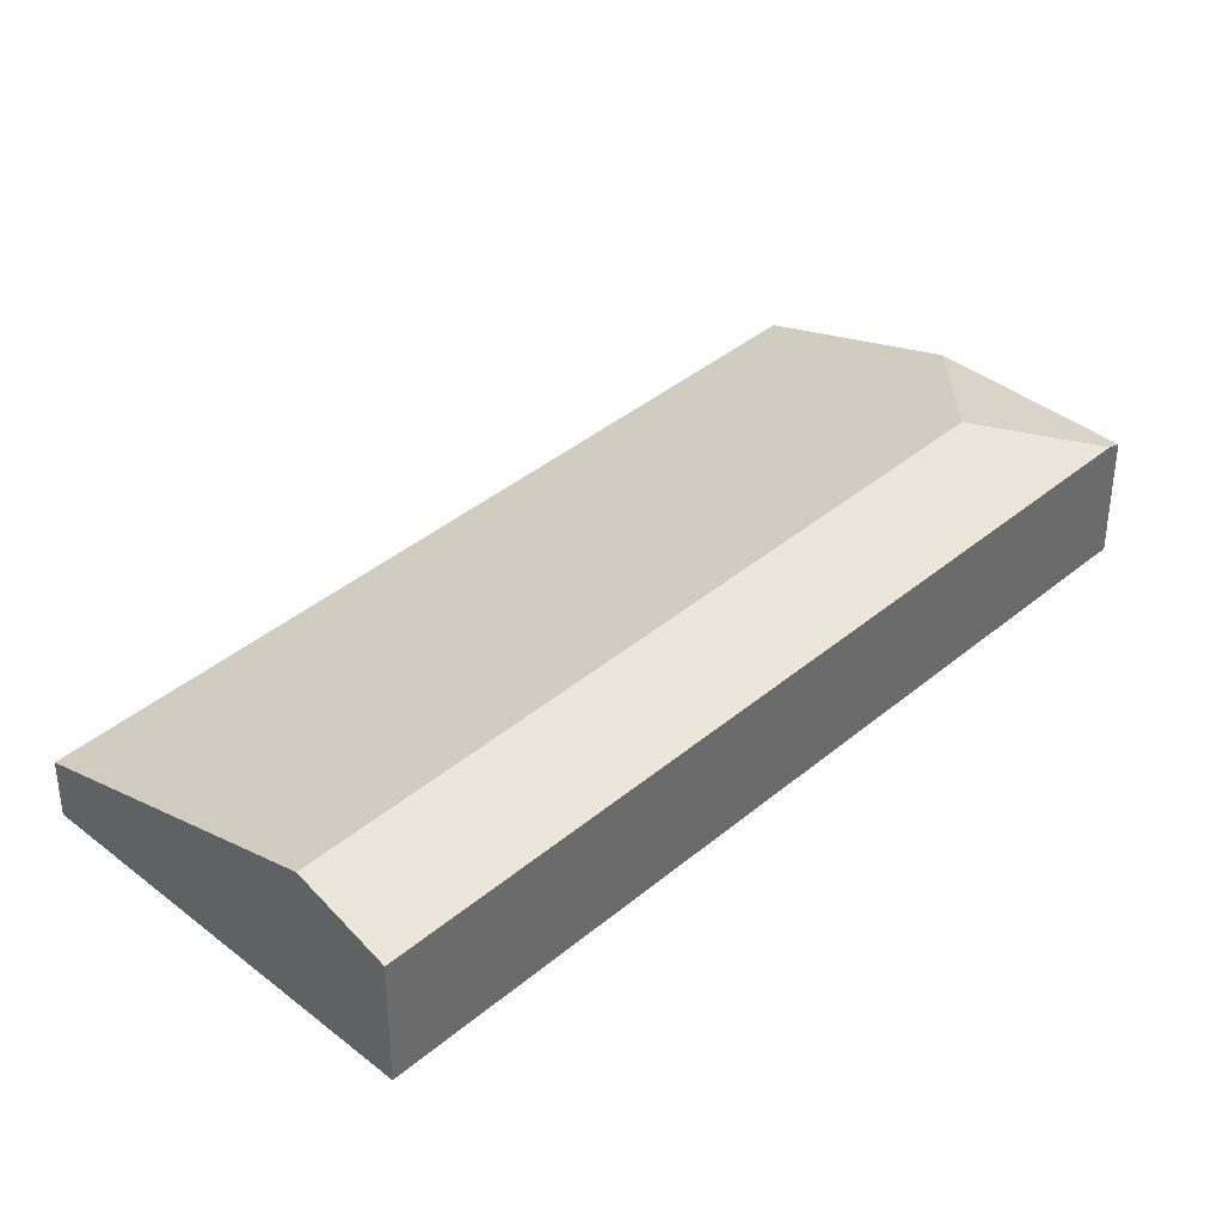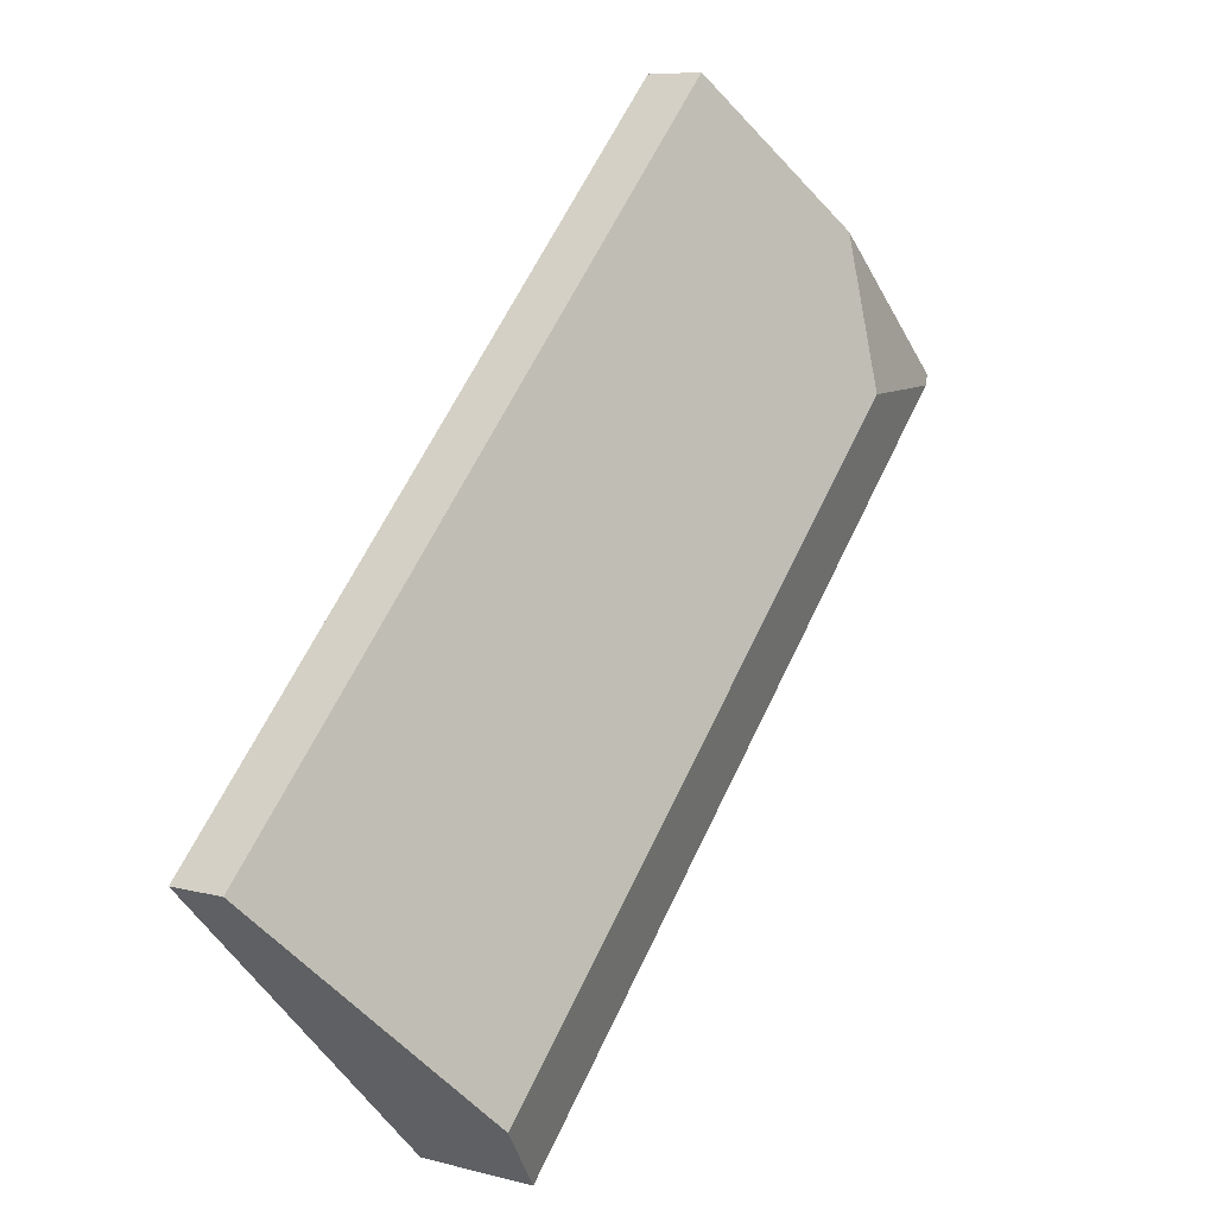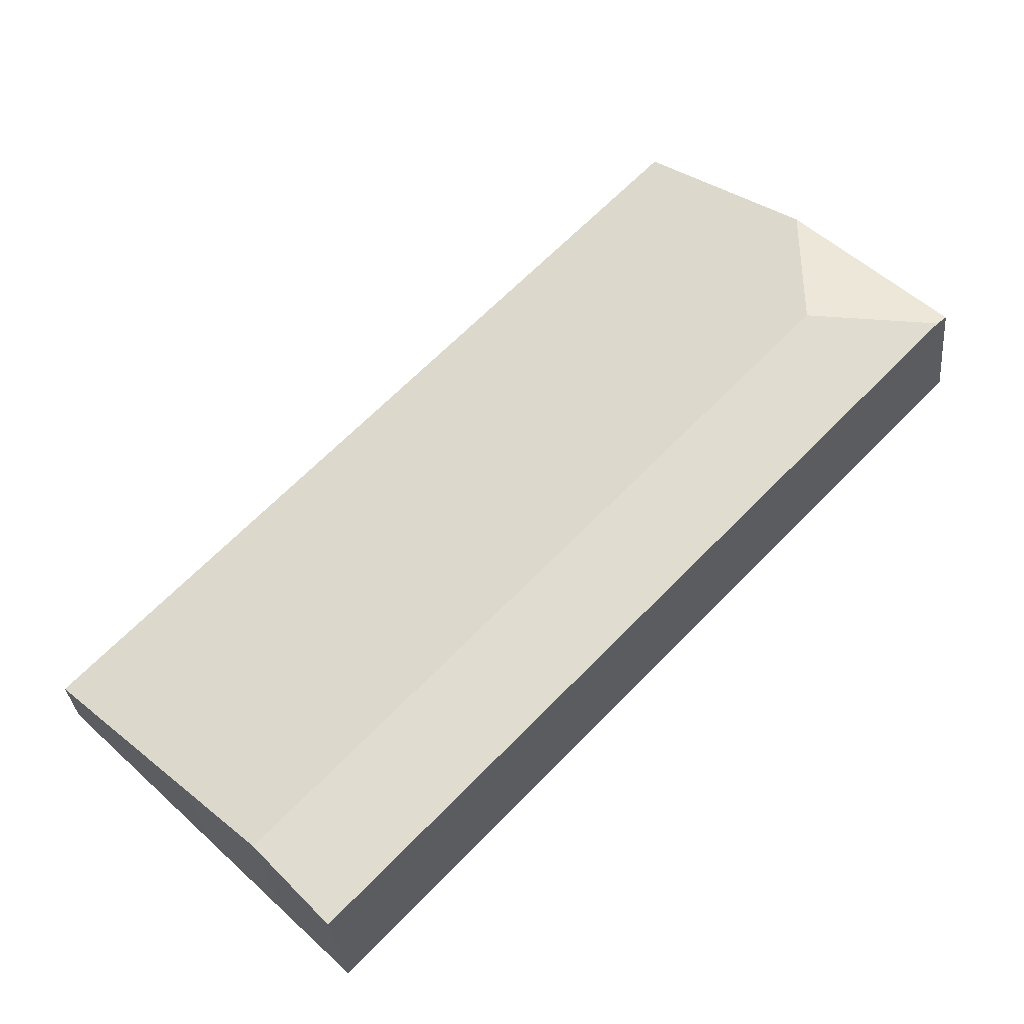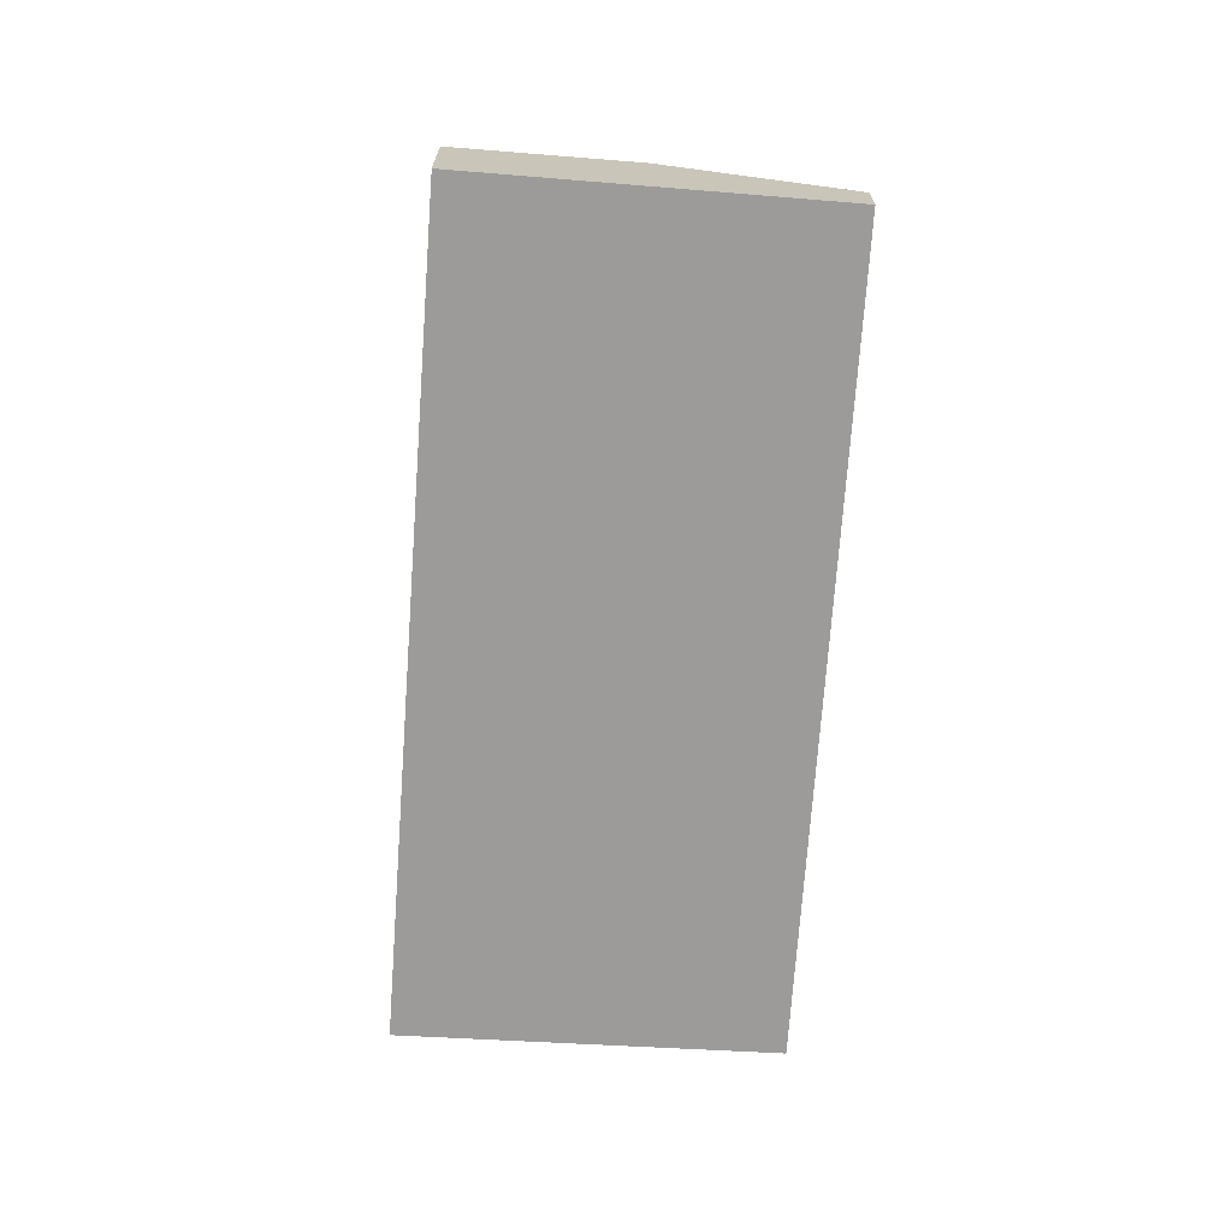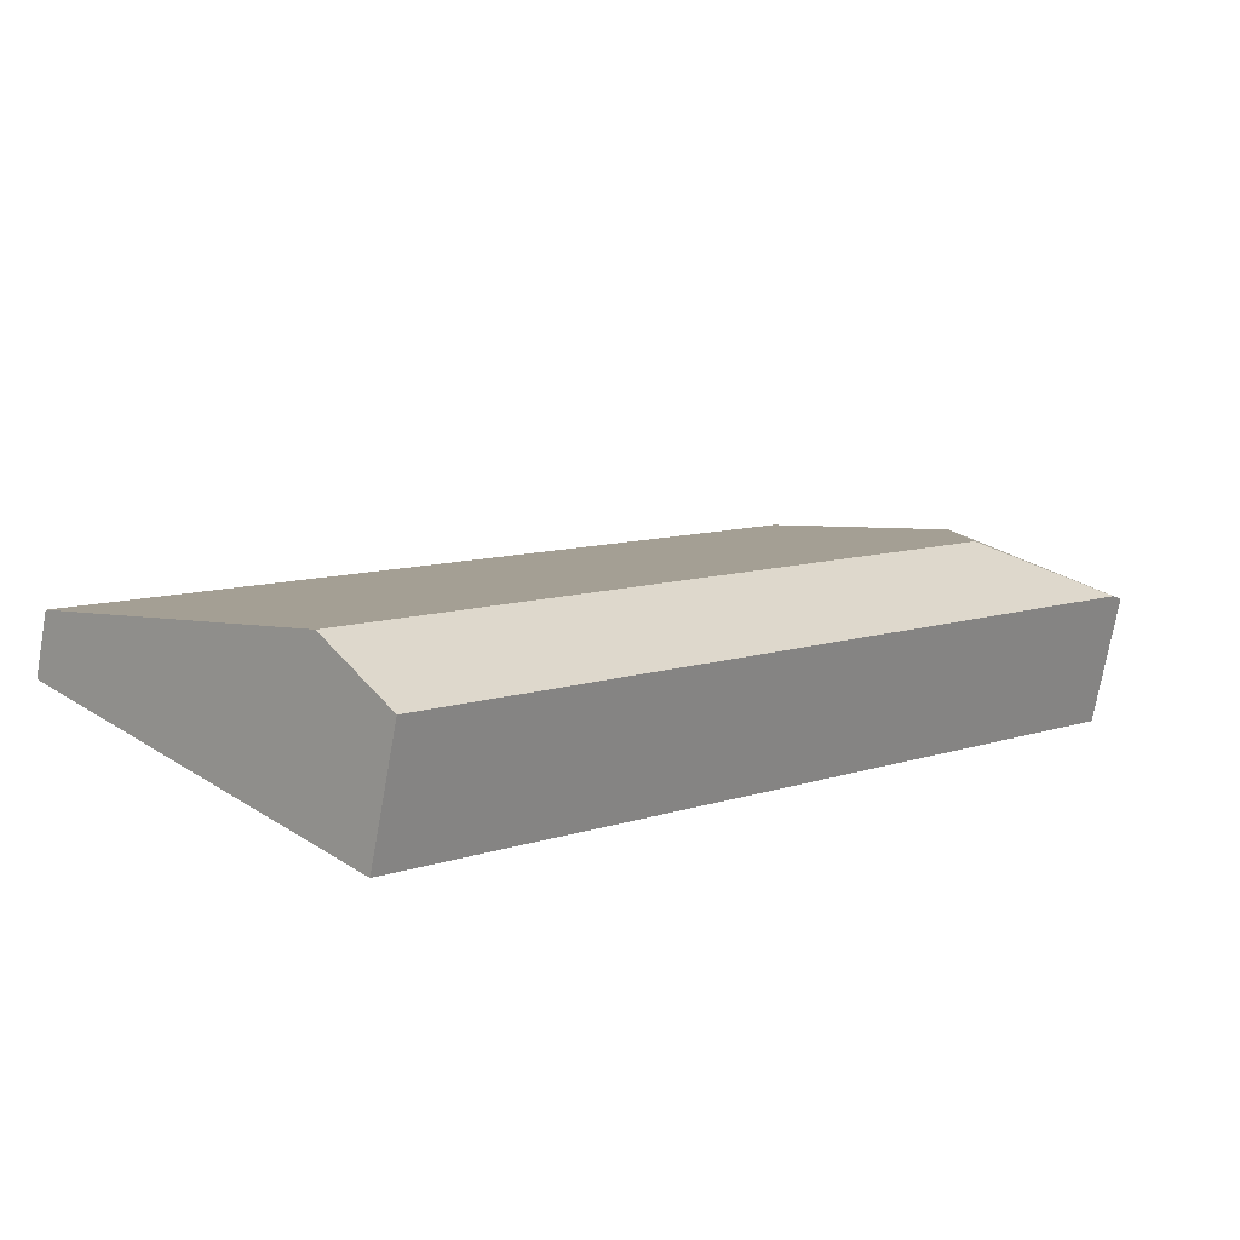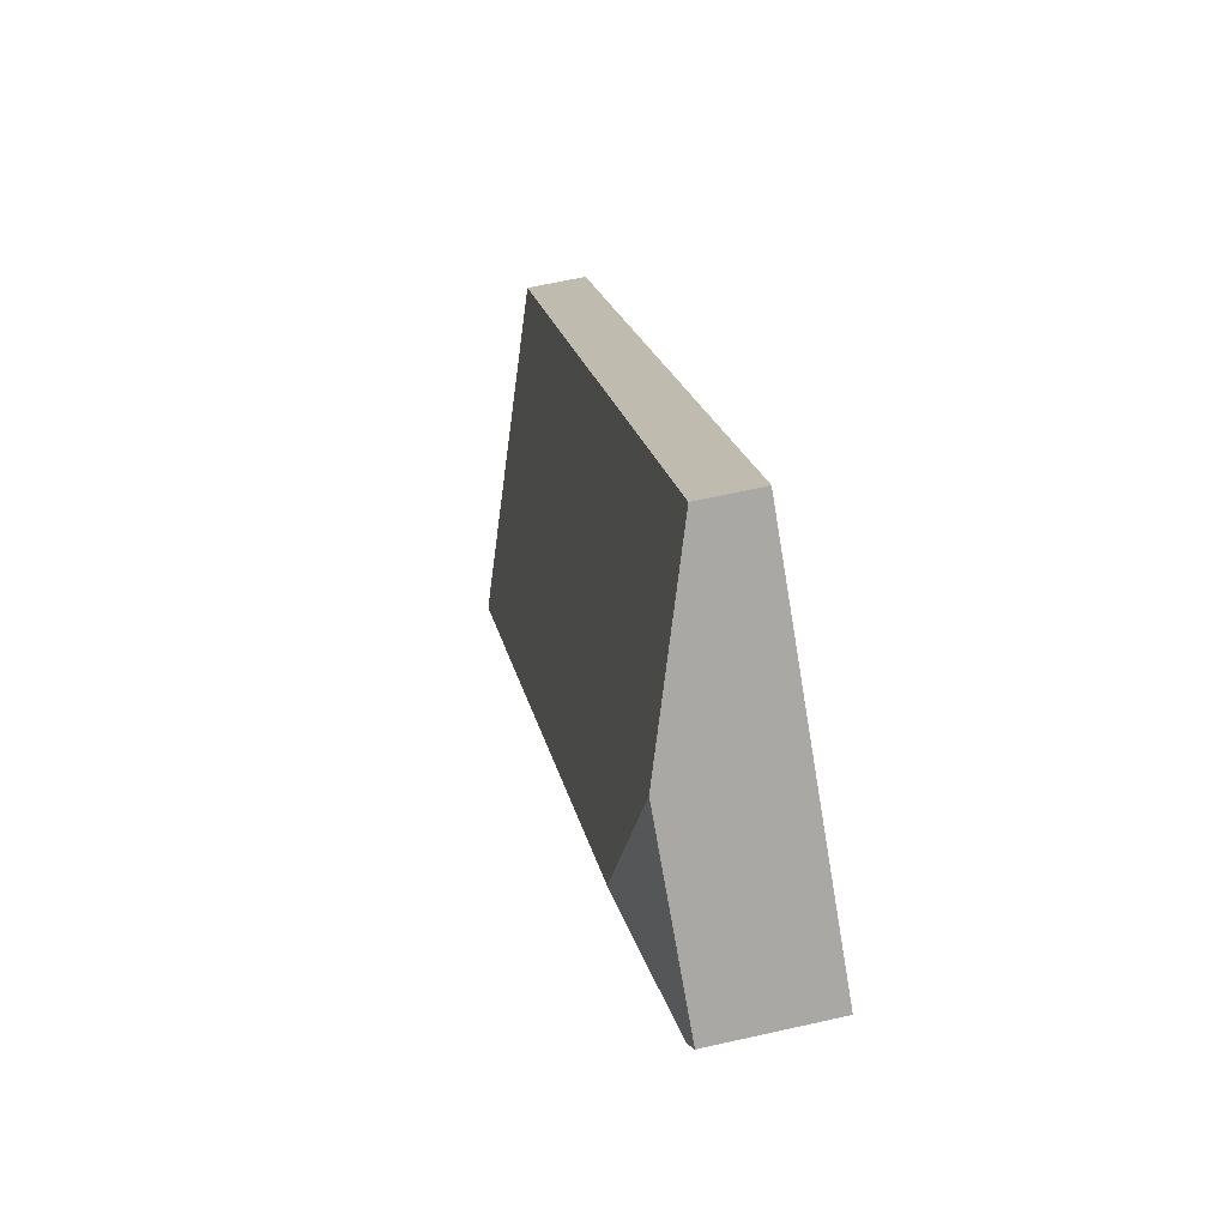
<metadata>
{"format":"obj","ext":"obj","renderer":"f3d","projection":"perspective","resolution":1024,"background":"white","views":[{"elev":-50.4,"azim":179.9,"up":"+Z"},{"elev":7.5,"azim":127.2,"up":"+Z"},{"elev":-31.4,"azim":-174.7,"up":"+Z"},{"elev":-69.9,"azim":-48.0,"up":"+Y"},{"elev":-72.7,"azim":169.9,"up":"+Z"},{"elev":62.7,"azim":-102.9,"up":"+Z"}]}
</metadata>
<code>
v  5.77 4.632 5.442
v  5.574 5.894 -0.442
v  5.635 4.687 5.315
v  11.43 2.3 10.78
v  35.22 2.256 -13.81
v  26.63 5.894 -22.4
v  29.61 4.632 -19.42
v  0.37 4.78 -0.386
v  24 4.78 -25.03
v  0.986 4.632 0.93
v  0.027 4.632 -0.028
v  0 4.62 2.829e-16
v  0 0 0
v  0.986 -5.695e-17 0.93
v  5.635 -3.254e-16 5.315
v  5.77 -3.332e-16 5.442
v  11.43 -6.603e-16 10.78
v  35.22 8.458e-16 -13.81
v  29.61 1.189e-15 -19.42
v  26.63 1.372e-15 -22.4
v  24 1.533e-15 -25.03
v  0.37 2.364e-17 -0.386
v  0.027 1.715e-18 -0.028
g defaultobject
f 1 2 3
f 2 1 4
f 2 4 5
f 2 5 6
f 6 5 7
f 8 6 9
f 6 8 2
f 10 11 12
f 11 10 8
f 8 10 2
f 2 10 3
f 13 10 12
f 10 13 3
f 3 13 14
f 3 14 15
f 3 15 1
f 1 15 4
f 4 15 16
f 4 16 17
f 17 5 4
f 5 17 18
f 18 7 5
f 7 18 19
f 7 19 6
f 6 19 20
f 6 20 9
f 9 20 21
f 21 8 9
f 8 21 22
f 8 22 11
f 11 22 12
f 12 22 23
f 12 23 13
f 17 19 18
f 19 17 16
f 19 16 20
f 20 16 15
f 20 15 14
f 20 14 21
f 21 14 23
f 23 14 13
f 21 23 22

</code>
